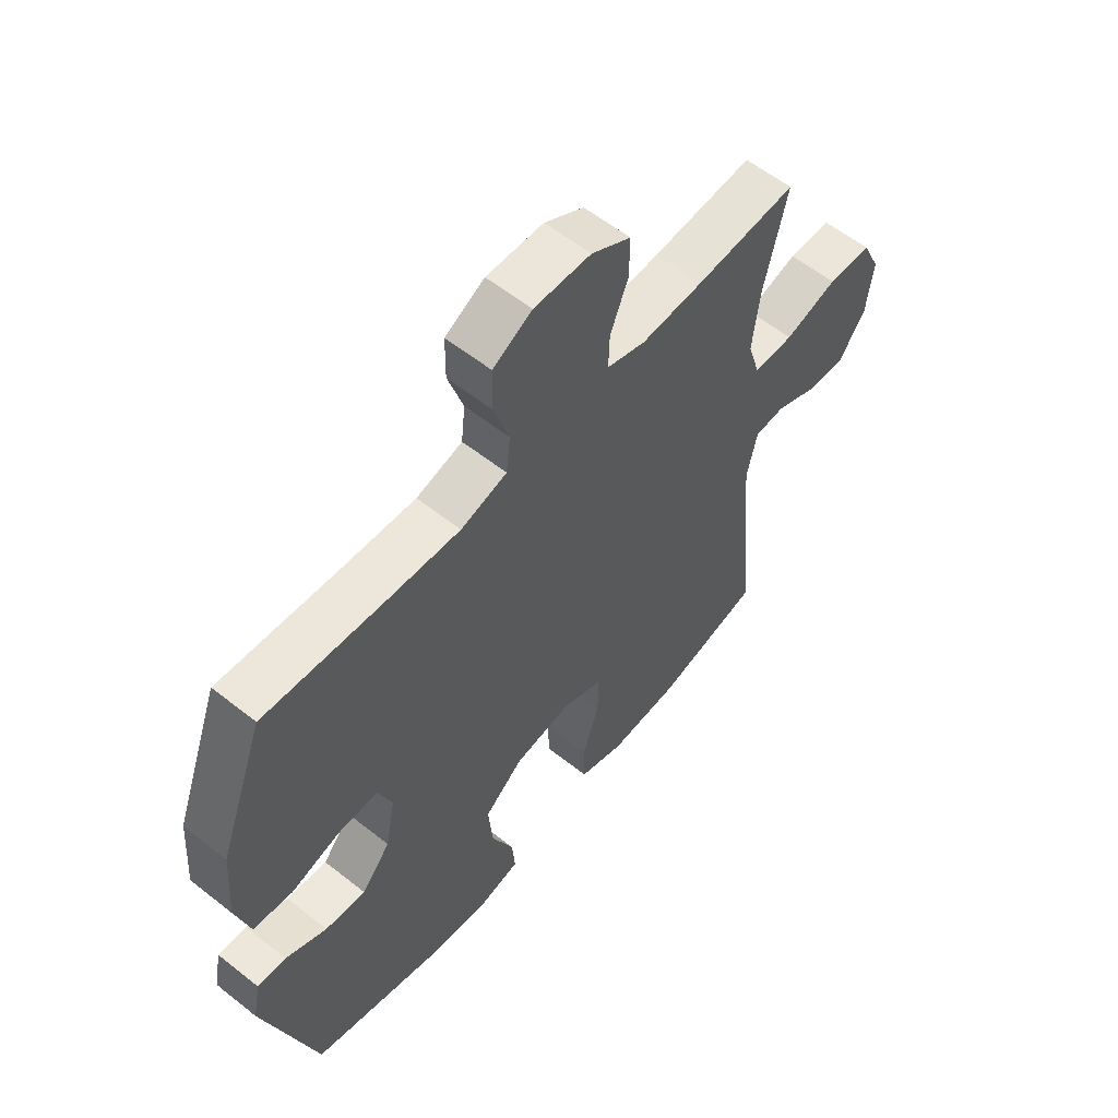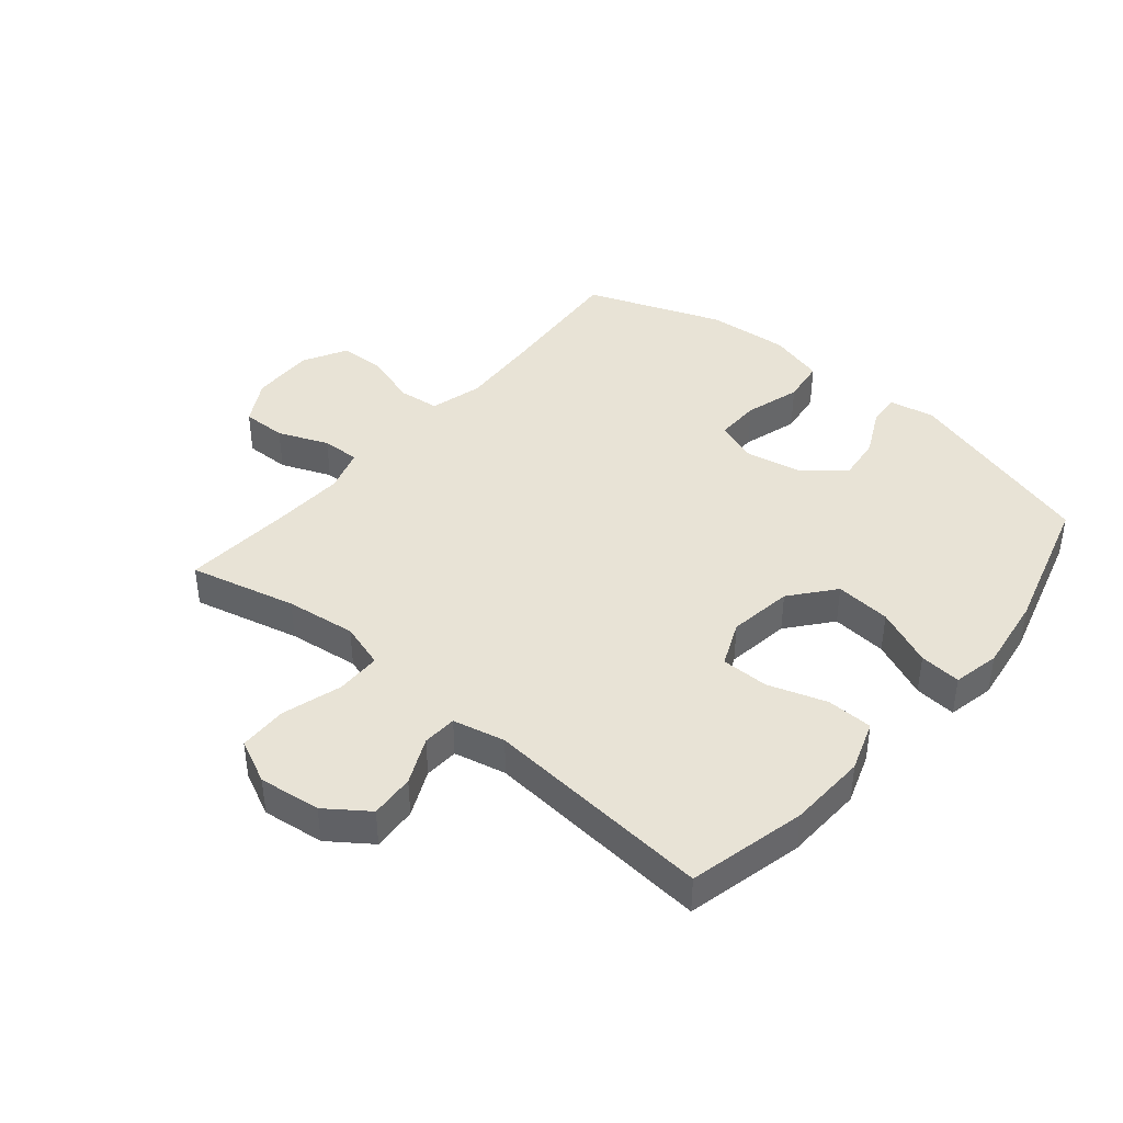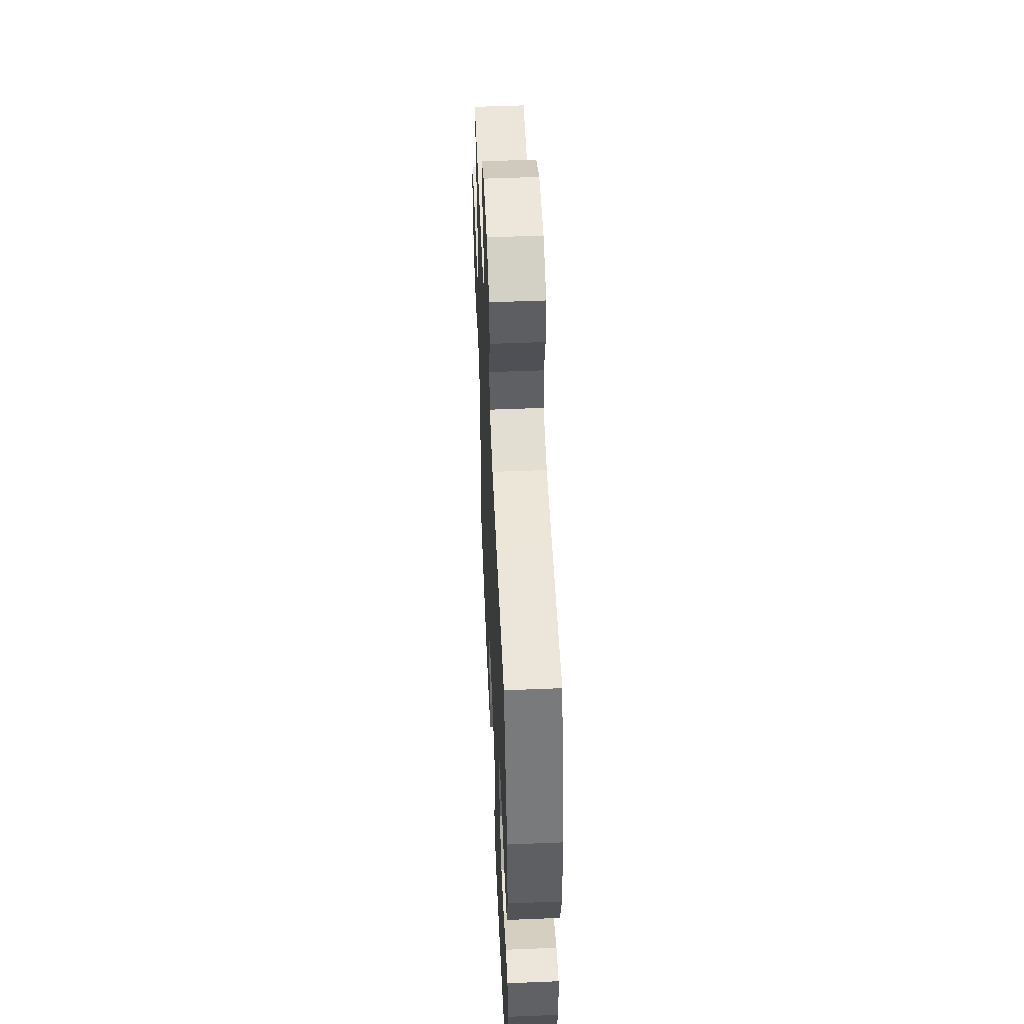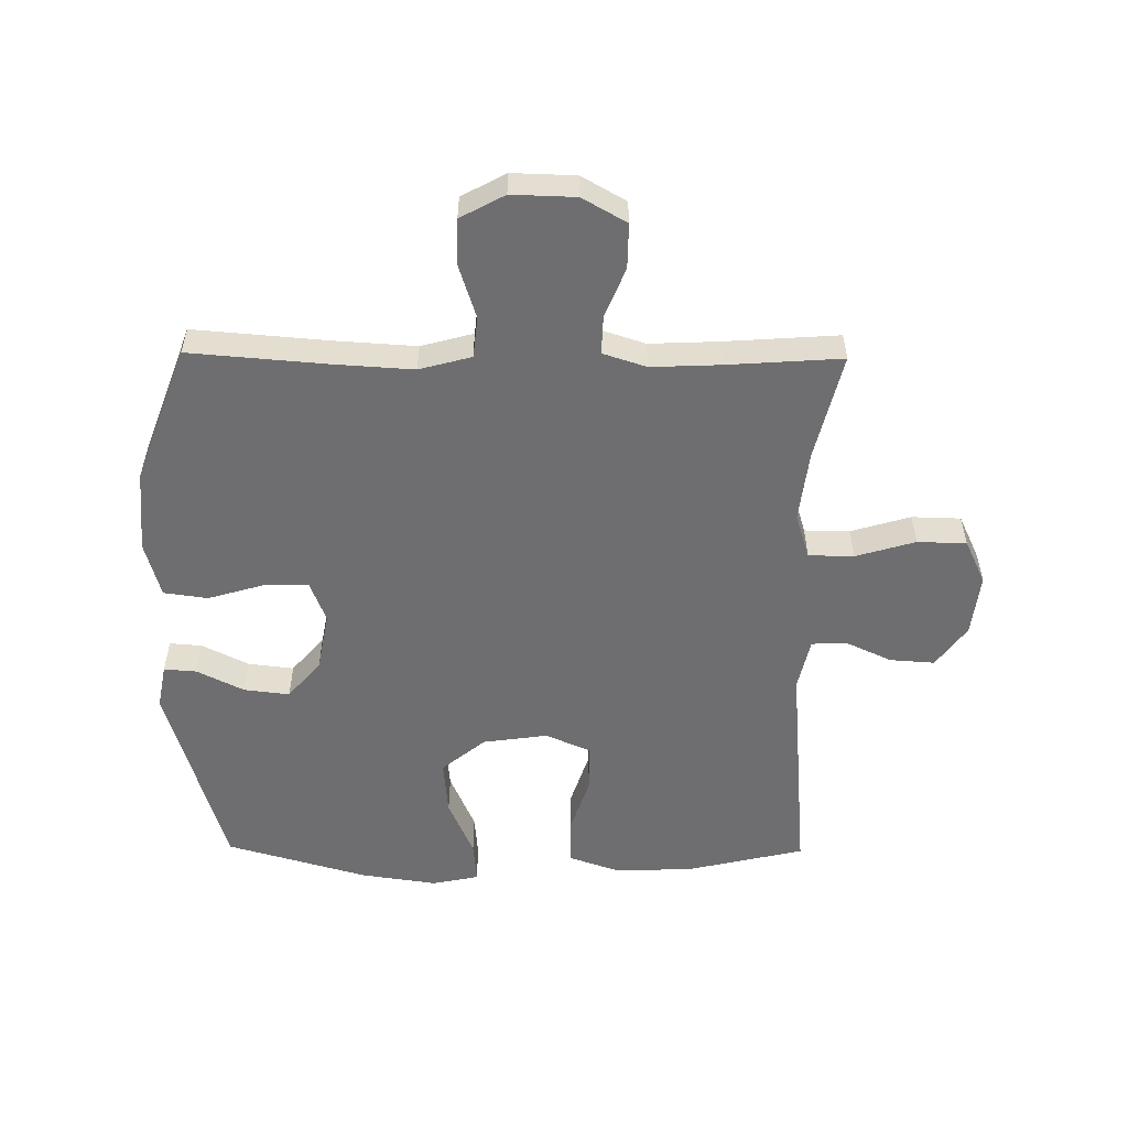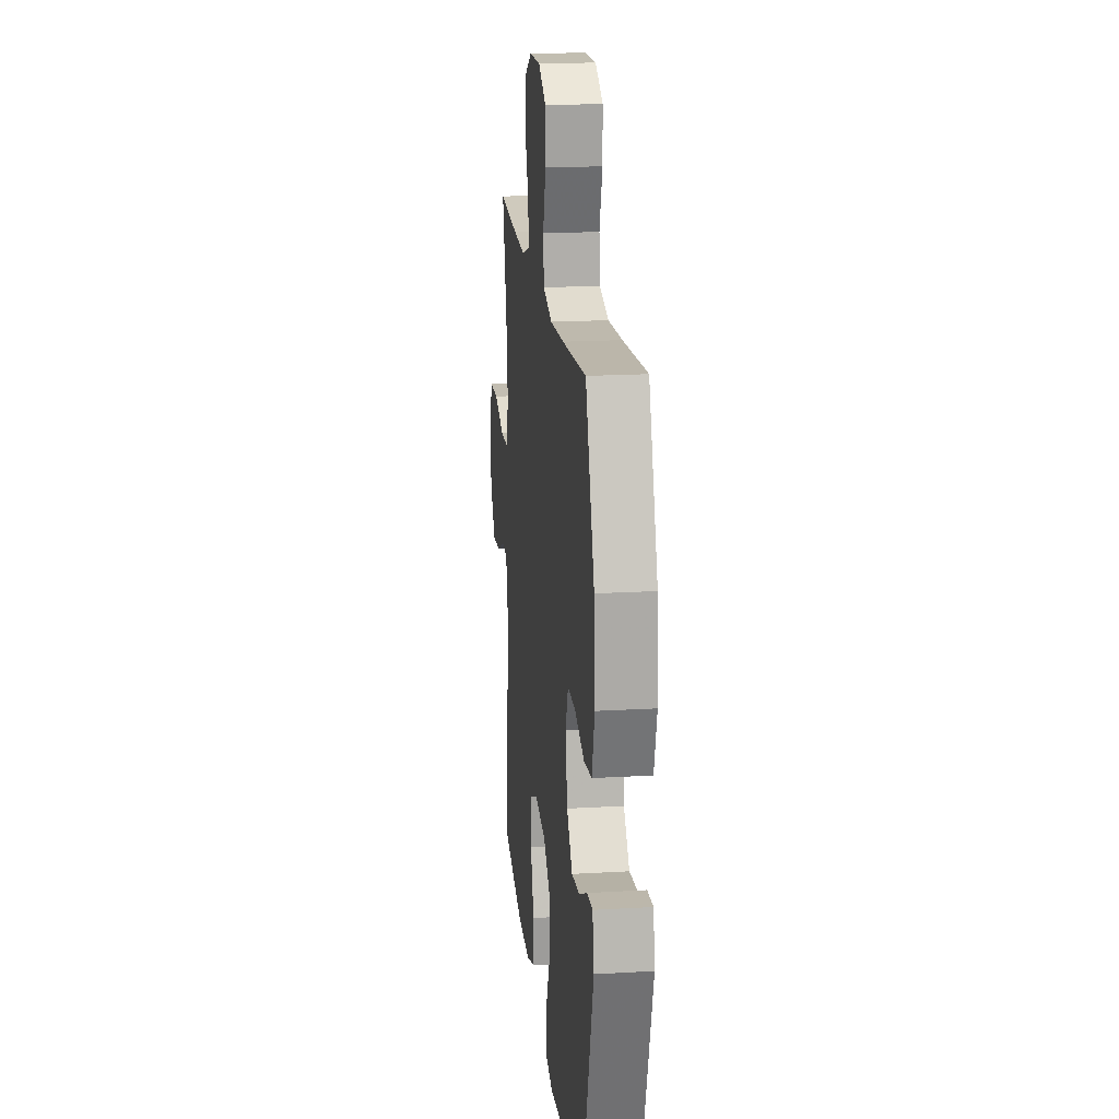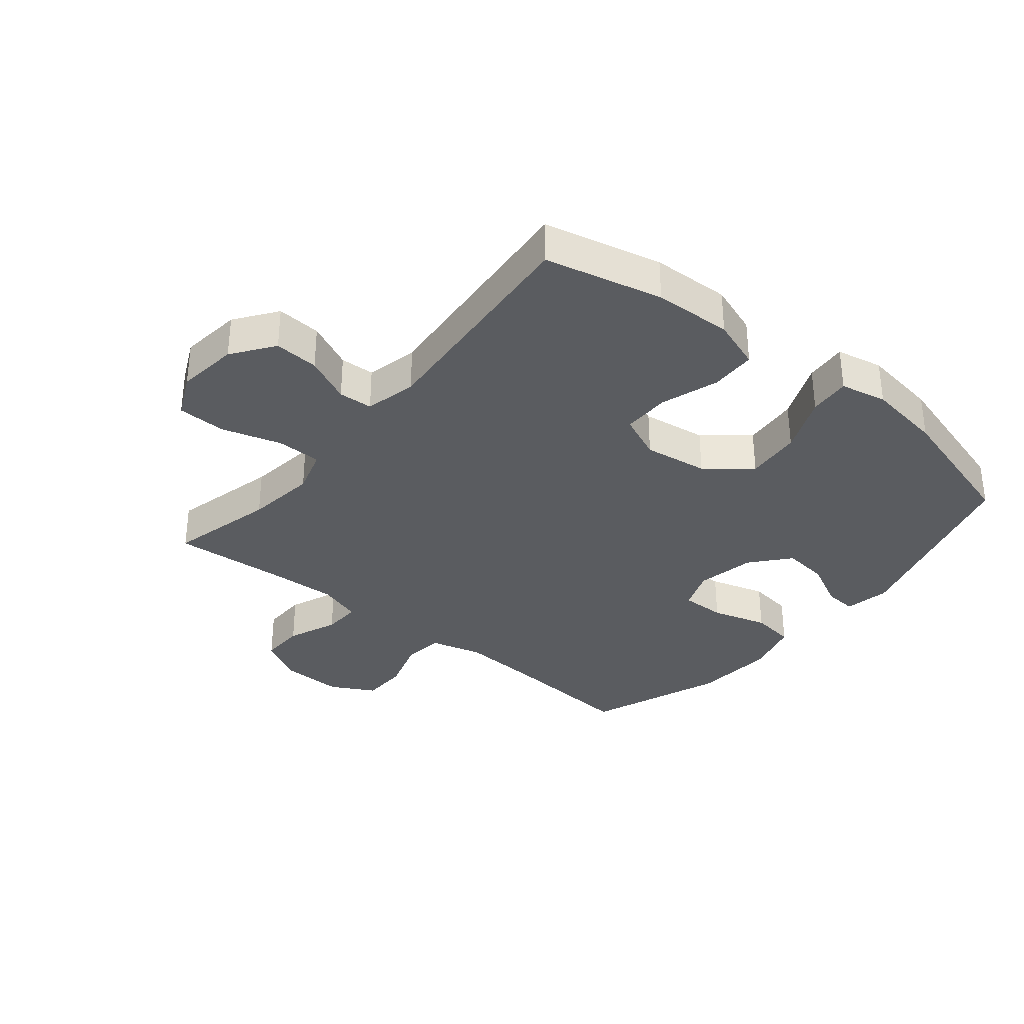
<metadata>
{"format":"obj","ext":"obj","renderer":"f3d","projection":"perspective","resolution":1024,"background":"white","views":[{"elev":58.2,"azim":-50.6,"up":"+Z"},{"elev":41.4,"azim":130.0,"up":"+Y"},{"elev":52.7,"azim":-92.5,"up":"+Z"},{"elev":-54.4,"azim":-0.6,"up":"+Y"},{"elev":18.8,"azim":-96.3,"up":"+Z"},{"elev":-33.8,"azim":140.6,"up":"+Y"}]}
</metadata>
<code>
v 0.5 0.07 -0.5
v 0.308 0.07 -0.545
v 0.18 0.07 -0.55
v 0.097 0.07 -0.521
v 0.095 0.07 -0.446
v 0.126 0.07 -0.351
v 0.126 0.07 -0.273
v 0.052 0.07 -0.241
v -0.053 0.07 -0.256
v -0.124 0.07 -0.314
v -0.116 0.07 -0.405
v -0.075 0.07 -0.5
v -0.069 0.07 -0.568
v -0.145 0.07 -0.584
v -0.269 0.07 -0.566
v -0.5 0.07 -0.5
v -0.595 0.07 -0.179
v -0.581 0.07 -0.105
v -0.528 0.07 -0.109
v -0.452 0.07 -0.147
v -0.377 0.07 -0.156
v -0.324 0.07 -0.093
v -0.306 0.07 0.003
v -0.332 0.07 0.07
v -0.405 0.07 0.069
v -0.496 0.07 0.042
v -0.568 0.07 0.052
v -0.593 0.07 0.143
v -0.583 0.07 0.277
v -0.5 0.07 0.5
v -0.277 0.07 0.482
v -0.147 0.07 0.474
v -0.062 0.07 0.497
v -0.055 0.07 0.564
v -0.083 0.07 0.651
v -0.082 0.07 0.727
v -0.01 0.07 0.766
v 0.094 0.07 0.763
v 0.166 0.07 0.722
v 0.165 0.07 0.649
v 0.132 0.07 0.567
v 0.13 0.07 0.505
v 0.201 0.07 0.482
v 0.314 0.07 0.487
v 0.5 0.07 0.5
v 0.458 0.07 0.326
v 0.444 0.07 0.211
v 0.467 0.07 0.137
v 0.541 0.07 0.136
v 0.638 0.07 0.165
v 0.718 0.07 0.163
v 0.752 0.07 0.091
v 0.74 0.07 -0.01
v 0.691 0.07 -0.078
v 0.618 0.07 -0.073
v 0.542 0.07 -0.038
v 0.486 0.07 -0.041
v 0.467 0.07 -0.126
v 0.5 0 -0.5
v 0.308 0 -0.545
v 0.18 0 -0.55
v 0.097 0 -0.521
v 0.095 0 -0.446
v 0.126 0 -0.351
v 0.126 0 -0.273
v 0.052 0 -0.241
v -0.053 0 -0.256
v -0.124 0 -0.314
v -0.116 0 -0.405
v -0.075 0 -0.5
v -0.069 0 -0.568
v -0.145 0 -0.584
v -0.269 0 -0.566
v -0.5 0 -0.5
v -0.595 0 -0.179
v -0.581 0 -0.105
v -0.528 0 -0.109
v -0.452 0 -0.147
v -0.377 0 -0.156
v -0.324 0 -0.093
v -0.306 0 0.003
v -0.332 0 0.07
v -0.405 0 0.069
v -0.496 0 0.042
v -0.568 0 0.052
v -0.593 0 0.143
v -0.583 0 0.277
v -0.5 0 0.5
v -0.277 0 0.482
v -0.147 0 0.474
v -0.062 0 0.497
v -0.055 0 0.564
v -0.083 0 0.651
v -0.082 0 0.727
v -0.01 0 0.766
v 0.094 0 0.763
v 0.166 0 0.722
v 0.165 0 0.649
v 0.132 0 0.567
v 0.13 0 0.505
v 0.201 0 0.482
v 0.314 0 0.487
v 0.5 0 0.5
v 0.458 0 0.326
v 0.444 0 0.211
v 0.467 0 0.137
v 0.541 0 0.136
v 0.638 0 0.165
v 0.718 0 0.163
v 0.752 0 0.091
v 0.74 0 -0.01
v 0.691 0 -0.078
v 0.618 0 -0.073
v 0.542 0 -0.038
v 0.486 0 -0.041
v 0.467 0 -0.126
f 53 54 55 56
f 53 56 57
f 52 53 57
f 49 50 51 52
f 48 49 52 57
f 47 48 57 58
f 44 45 46
f 43 44 46 47
f 42 43 47 58
f 38 39 40 41
f 38 41 42
f 37 38 42
f 34 35 36 37
f 33 34 37 42
f 32 33 42 58
f 28 29 30 31
f 25 26 27 28
f 24 25 28 31
f 23 24 31 32
f 17 18 19 20
f 17 20 21
f 16 17 21
f 15 16 21 22
f 11 12 13 14
f 10 11 14 15
f 3 4 5 6
f 3 6 7
f 2 3 7
f 1 2 7
f 58 1 7
f 32 58 7 8
f 23 32 8 9
f 10 15 22 23
f 9 10 23
f 114 113 112 111
f 115 114 111
f 115 111 110
f 110 109 108 107
f 115 110 107 106
f 116 115 106 105
f 104 103 102
f 105 104 102 101
f 116 105 101 100
f 99 98 97 96
f 100 99 96
f 100 96 95
f 95 94 93 92
f 100 95 92 91
f 116 100 91 90
f 89 88 87 86
f 86 85 84 83
f 89 86 83 82
f 90 89 82 81
f 78 77 76 75
f 79 78 75
f 79 75 74
f 80 79 74 73
f 72 71 70 69
f 73 72 69 68
f 64 63 62 61
f 65 64 61
f 65 61 60
f 65 60 59
f 65 59 116
f 66 65 116 90
f 67 66 90 81
f 81 80 73 68
f 81 68 67
f 1 59 60 2
f 2 60 61 3
f 3 61 62 4
f 4 62 63 5
f 5 63 64 6
f 6 64 65 7
f 7 65 66 8
f 8 66 67 9
f 9 67 68 10
f 10 68 69 11
f 11 69 70 12
f 12 70 71 13
f 13 71 72 14
f 14 72 73 15
f 15 73 74 16
f 16 74 75 17
f 17 75 76 18
f 18 76 77 19
f 19 77 78 20
f 20 78 79 21
f 21 79 80 22
f 22 80 81 23
f 23 81 82 24
f 24 82 83 25
f 25 83 84 26
f 26 84 85 27
f 27 85 86 28
f 28 86 87 29
f 29 87 88 30
f 30 88 89 31
f 31 89 90 32
f 32 90 91 33
f 33 91 92 34
f 34 92 93 35
f 35 93 94 36
f 36 94 95 37
f 37 95 96 38
f 38 96 97 39
f 39 97 98 40
f 40 98 99 41
f 41 99 100 42
f 42 100 101 43
f 43 101 102 44
f 44 102 103 45
f 45 103 104 46
f 46 104 105 47
f 47 105 106 48
f 48 106 107 49
f 49 107 108 50
f 50 108 109 51
f 51 109 110 52
f 52 110 111 53
f 53 111 112 54
f 54 112 113 55
f 55 113 114 56
f 56 114 115 57
f 57 115 116 58
f 58 116 59 1

</code>
